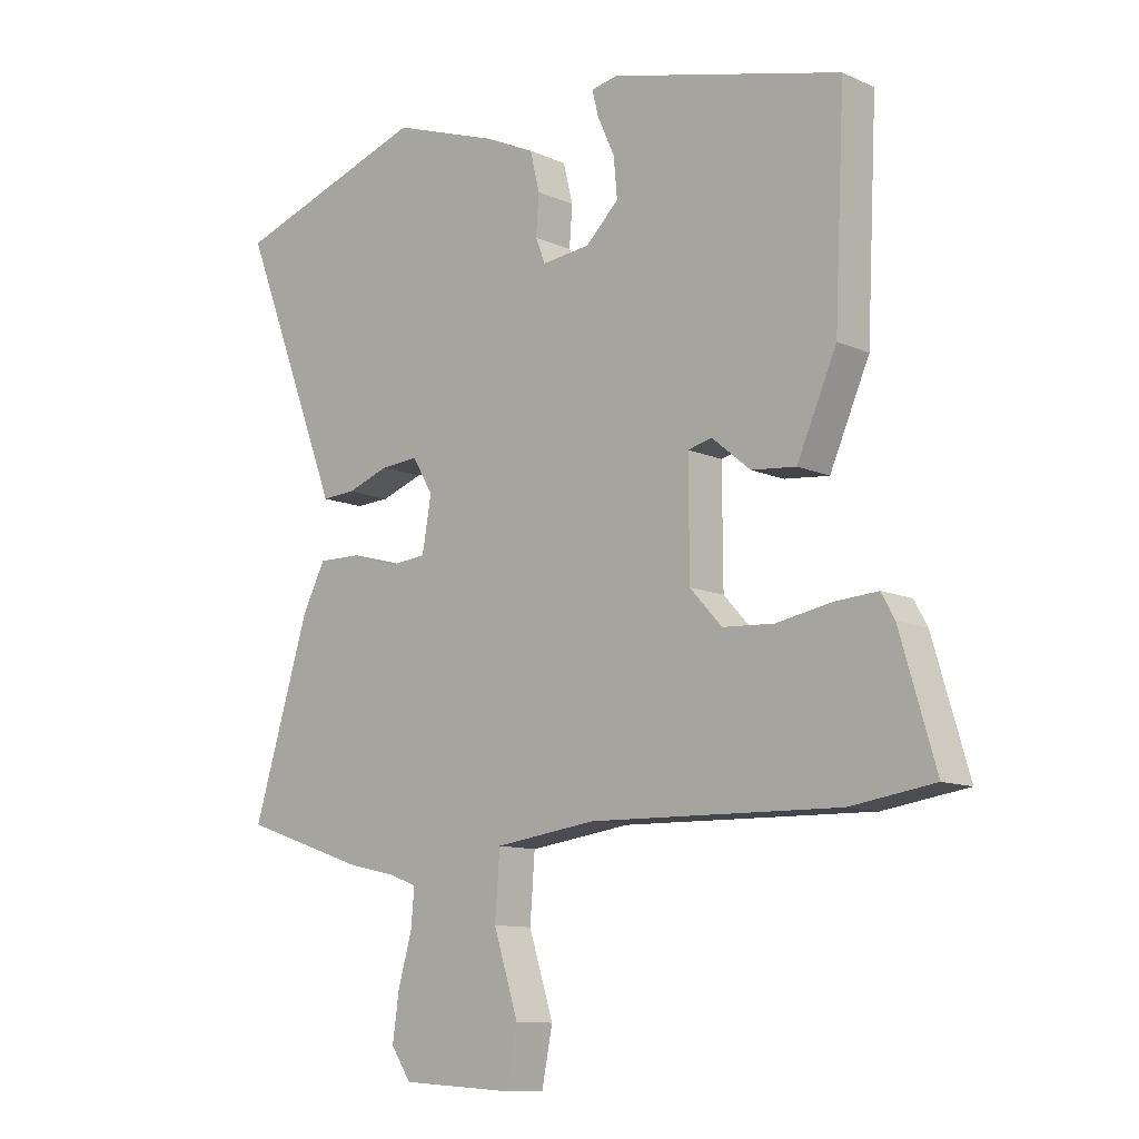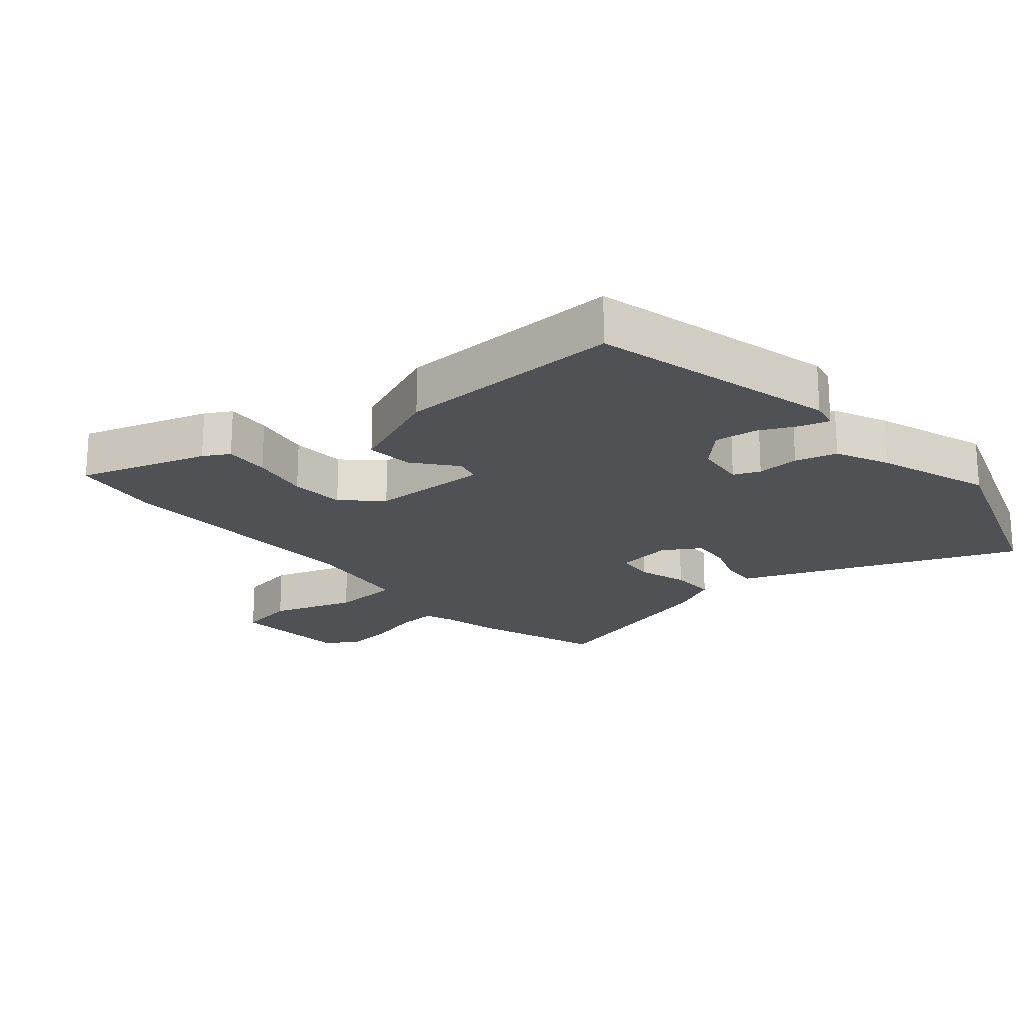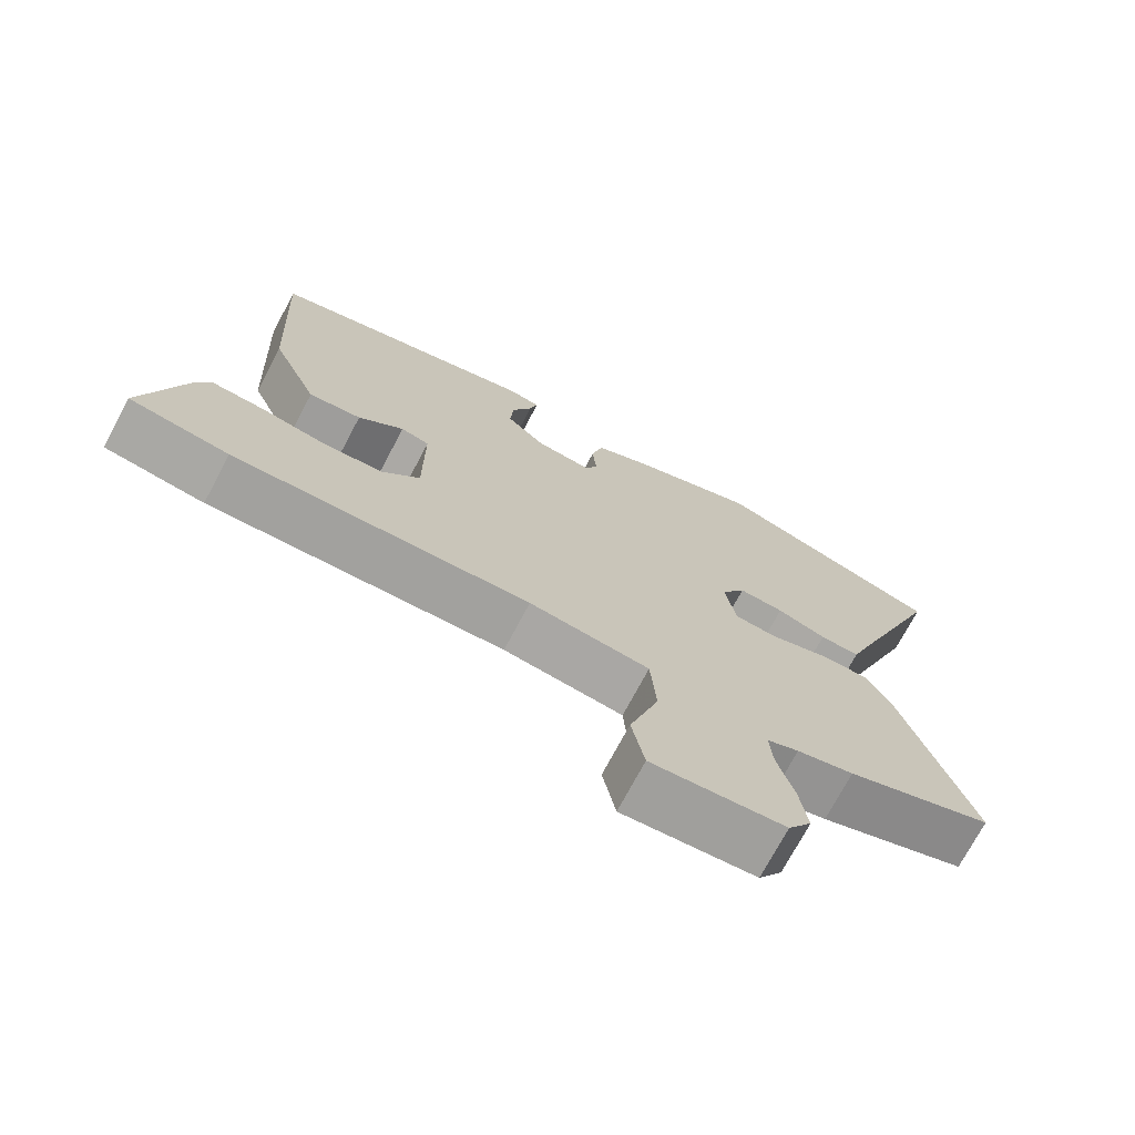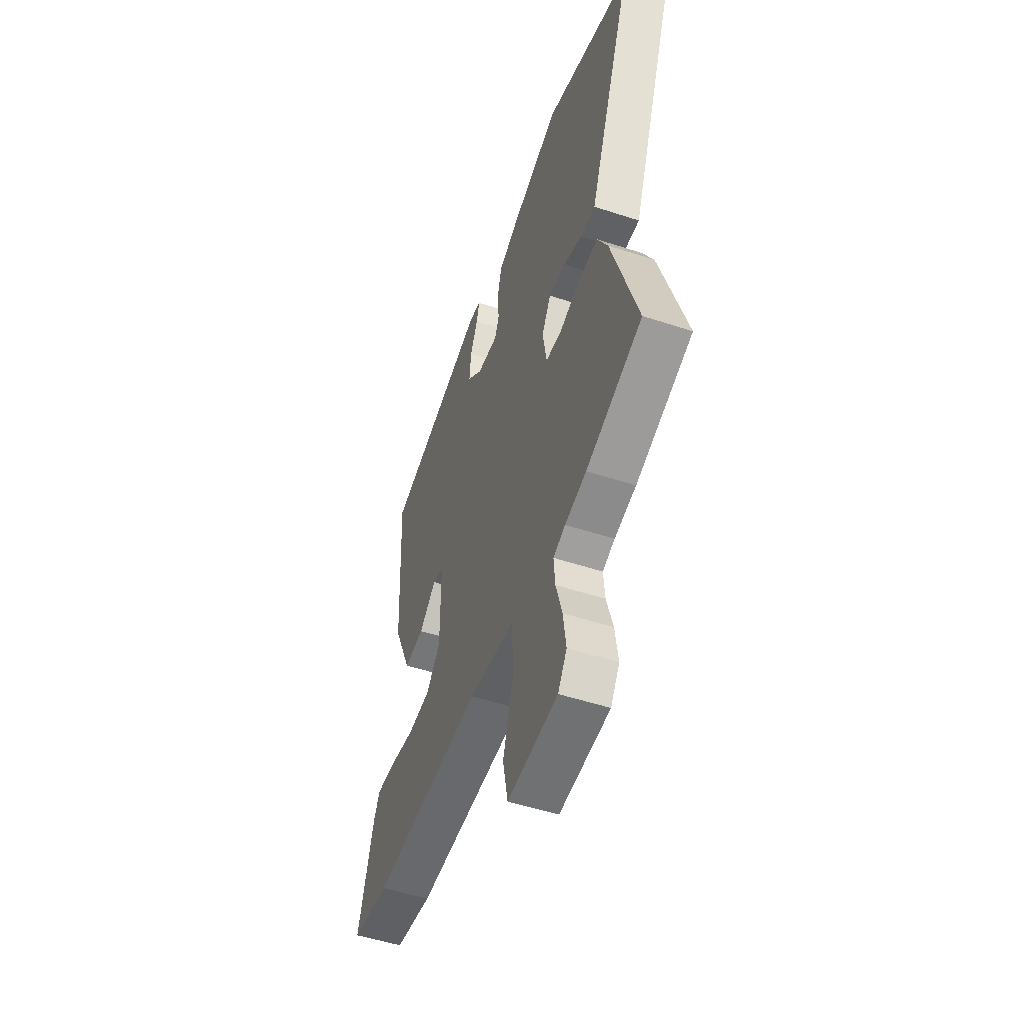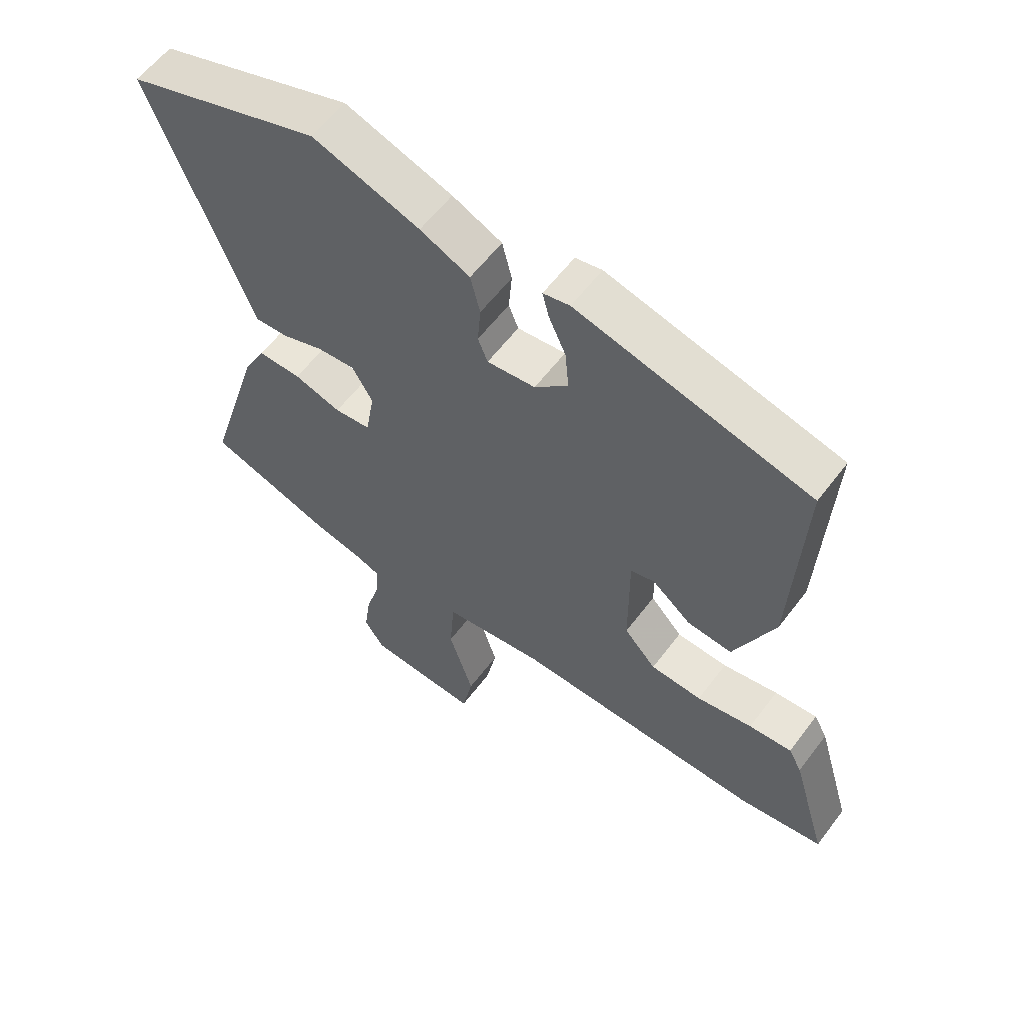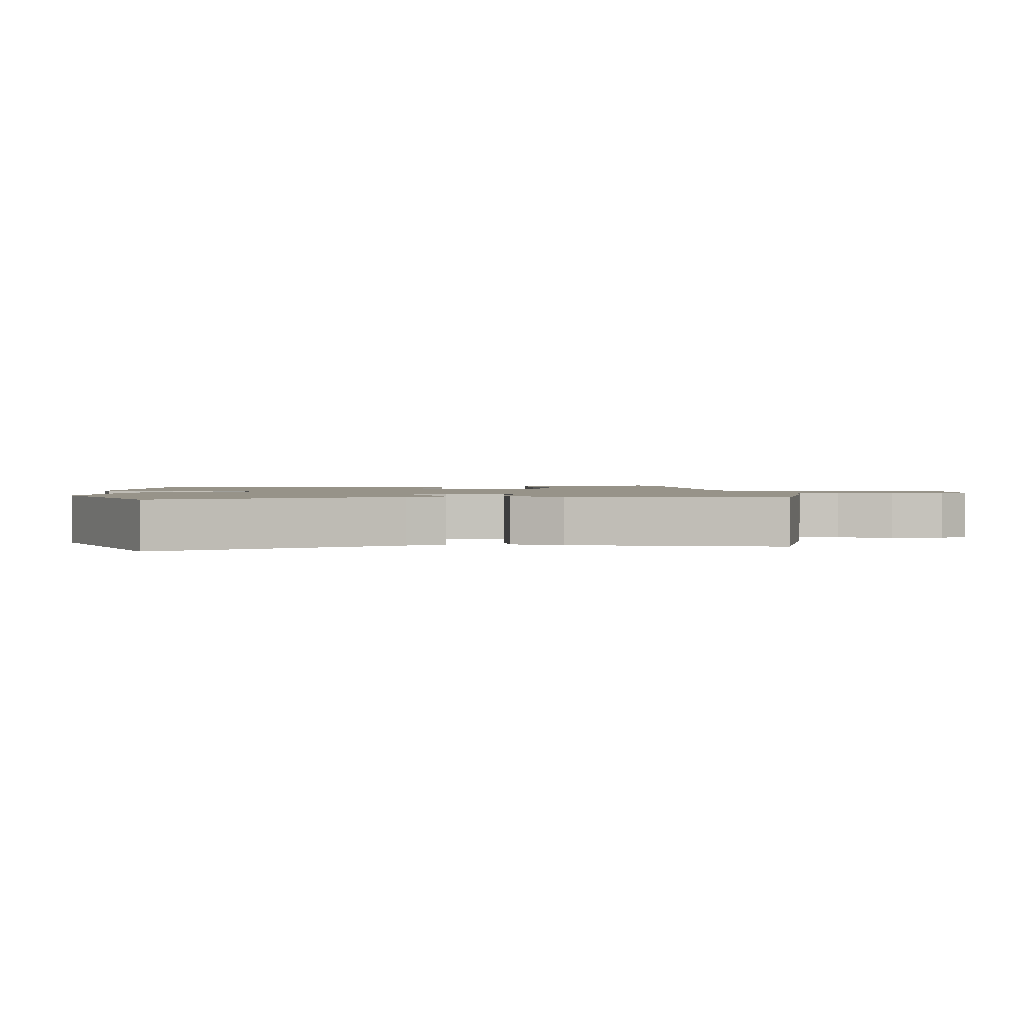
<metadata>
{"format":"obj","ext":"obj","renderer":"f3d","projection":"perspective","resolution":1024,"background":"white","views":[{"elev":-10.8,"azim":-137.9,"up":"+Z"},{"elev":-20.0,"azim":-50.2,"up":"+Y"},{"elev":-72.6,"azim":-27.9,"up":"+Z"},{"elev":-51.5,"azim":70.4,"up":"+Z"},{"elev":59.2,"azim":-143.2,"up":"+Z"},{"elev":1.5,"azim":82.1,"up":"+Y"}]}
</metadata>
<code>
v -0.463 0.07 -0.506
v -0.602 0.07 -0.485
v -0.543 0.07 -0.285
v -0.521 0.07 -0.245
v -0.45 0.07 -0.25
v -0.358 0.07 -0.267
v -0.273 0.07 -0.262
v -0.22 0.07 -0.204
v -0.219 0.07 -0.02
v -0.259 0.07 -0.01
v -0.323 0.07 -0.063
v -0.397 0.07 -0.07
v -0.463 0.07 0.081
v -0.48 0.07 0.435
v -0.096 0.07 0.531
v -0.052 0.07 0.522
v -0.063 0.07 0.479
v -0.091 0.07 0.417
v -0.097 0.07 0.351
v -0.042 0.07 0.298
v 0.038 0.07 0.289
v 0.054 0.07 0.33
v 0.049 0.07 0.396
v 0.065 0.07 0.461
v 0.147 0.07 0.499
v 0.324 0.07 0.56
v 0.647 0.07 0.45
v 0.503 0.07 0.076
v 0.481 0.07 0.017
v 0.425 0.07 0.02
v 0.356 0.07 0.045
v 0.293 0.07 0.05
v 0.259 0.07 -0.008
v 0.274 0.07 -0.096
v 0.334 0.07 -0.102
v 0.412 0.07 -0.078
v 0.484 0.07 -0.077
v 0.522 0.07 -0.151
v 0.616 0.07 -0.46
v 0.409 0.07 -0.531
v 0.329 0.07 -0.549
v 0.284 0.07 -0.566
v 0.289 0.07 -0.627
v 0.312 0.07 -0.708
v 0.323 0.07 -0.786
v 0.29 0.07 -0.836
v 0.104 0.07 -0.848
v 0.086 0.07 -0.757
v 0.127 0.07 -0.627
v 0.119 0.07 -0.52
v -0.049 0.07 -0.497
v -0.463 0 -0.506
v -0.602 0 -0.485
v -0.543 0 -0.285
v -0.521 0 -0.245
v -0.45 0 -0.25
v -0.358 0 -0.267
v -0.273 0 -0.262
v -0.22 0 -0.204
v -0.219 0 -0.02
v -0.259 0 -0.01
v -0.323 0 -0.063
v -0.397 0 -0.07
v -0.463 0 0.081
v -0.48 0 0.435
v -0.096 0 0.531
v -0.052 0 0.522
v -0.063 0 0.479
v -0.091 0 0.417
v -0.097 0 0.351
v -0.042 0 0.298
v 0.038 0 0.289
v 0.054 0 0.33
v 0.049 0 0.396
v 0.065 0 0.461
v 0.147 0 0.499
v 0.324 0 0.56
v 0.647 0 0.45
v 0.503 0 0.076
v 0.481 0 0.017
v 0.425 0 0.02
v 0.356 0 0.045
v 0.293 0 0.05
v 0.259 0 -0.008
v 0.274 0 -0.096
v 0.334 0 -0.102
v 0.412 0 -0.078
v 0.484 0 -0.077
v 0.522 0 -0.151
v 0.616 0 -0.46
v 0.409 0 -0.531
v 0.329 0 -0.549
v 0.284 0 -0.566
v 0.289 0 -0.627
v 0.312 0 -0.708
v 0.323 0 -0.786
v 0.29 0 -0.836
v 0.104 0 -0.848
v 0.086 0 -0.757
v 0.127 0 -0.627
v 0.119 0 -0.52
v -0.049 0 -0.497
f 46 47 48 49
f 46 49 50
f 43 44 45 46
f 42 43 46 50
f 41 42 50
f 40 41 50
f 39 40 50 51
f 35 36 37 38
f 34 35 38 39
f 28 29 30 31
f 28 31 32
f 27 28 32
f 26 27 32
f 25 26 32 33
f 22 23 24 25
f 21 22 25 33
f 15 16 17 18
f 15 18 19
f 14 15 19
f 13 14 19 20
f 10 11 12 13
f 9 10 13 20
f 3 4 5 6
f 3 6 7
f 2 3 7
f 1 2 7
f 34 39 51 1
f 8 9 20 21
f 8 21 33 34
f 1 7 8 34
f 100 99 98 97
f 101 100 97
f 97 96 95 94
f 101 97 94 93
f 101 93 92
f 101 92 91
f 102 101 91 90
f 89 88 87 86
f 90 89 86 85
f 82 81 80 79
f 83 82 79
f 83 79 78
f 83 78 77
f 84 83 77 76
f 76 75 74 73
f 84 76 73 72
f 69 68 67 66
f 70 69 66
f 70 66 65
f 71 70 65 64
f 64 63 62 61
f 71 64 61 60
f 57 56 55 54
f 58 57 54
f 58 54 53
f 58 53 52
f 52 102 90 85
f 72 71 60 59
f 85 84 72 59
f 85 59 58 52
f 1 52 53 2
f 2 53 54 3
f 3 54 55 4
f 4 55 56 5
f 5 56 57 6
f 6 57 58 7
f 7 58 59 8
f 8 59 60 9
f 9 60 61 10
f 10 61 62 11
f 11 62 63 12
f 12 63 64 13
f 13 64 65 14
f 14 65 66 15
f 15 66 67 16
f 16 67 68 17
f 17 68 69 18
f 18 69 70 19
f 19 70 71 20
f 20 71 72 21
f 21 72 73 22
f 22 73 74 23
f 23 74 75 24
f 24 75 76 25
f 25 76 77 26
f 26 77 78 27
f 27 78 79 28
f 28 79 80 29
f 29 80 81 30
f 30 81 82 31
f 31 82 83 32
f 32 83 84 33
f 33 84 85 34
f 34 85 86 35
f 35 86 87 36
f 36 87 88 37
f 37 88 89 38
f 38 89 90 39
f 39 90 91 40
f 40 91 92 41
f 41 92 93 42
f 42 93 94 43
f 43 94 95 44
f 44 95 96 45
f 45 96 97 46
f 46 97 98 47
f 47 98 99 48
f 48 99 100 49
f 49 100 101 50
f 50 101 102 51
f 51 102 52 1

</code>
